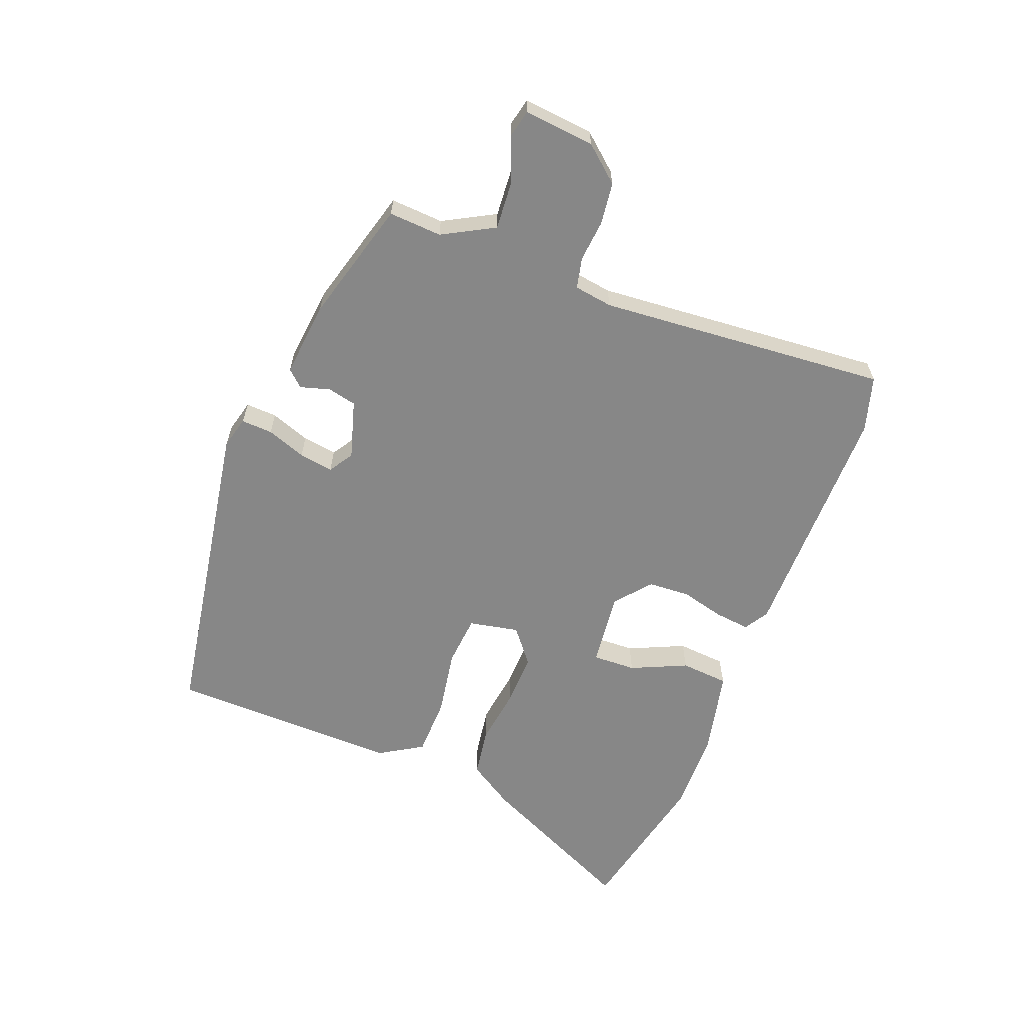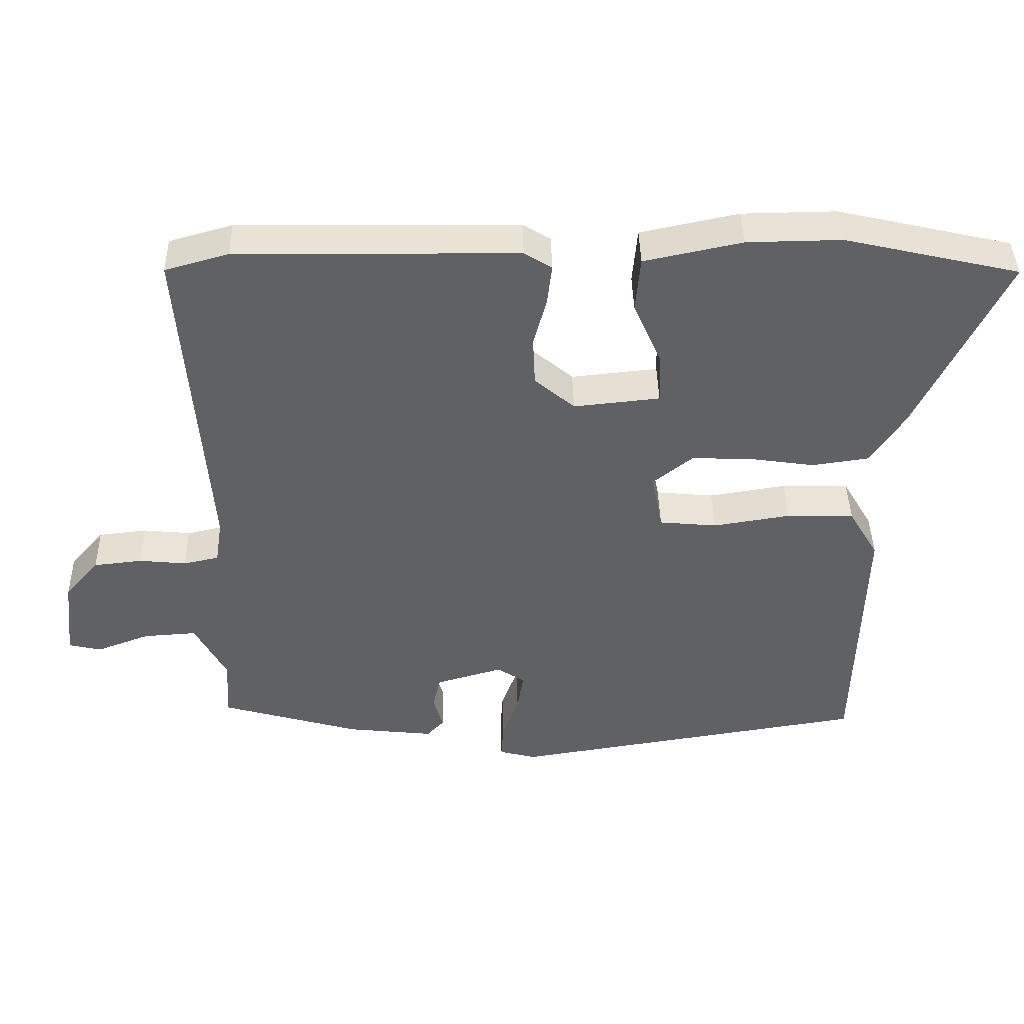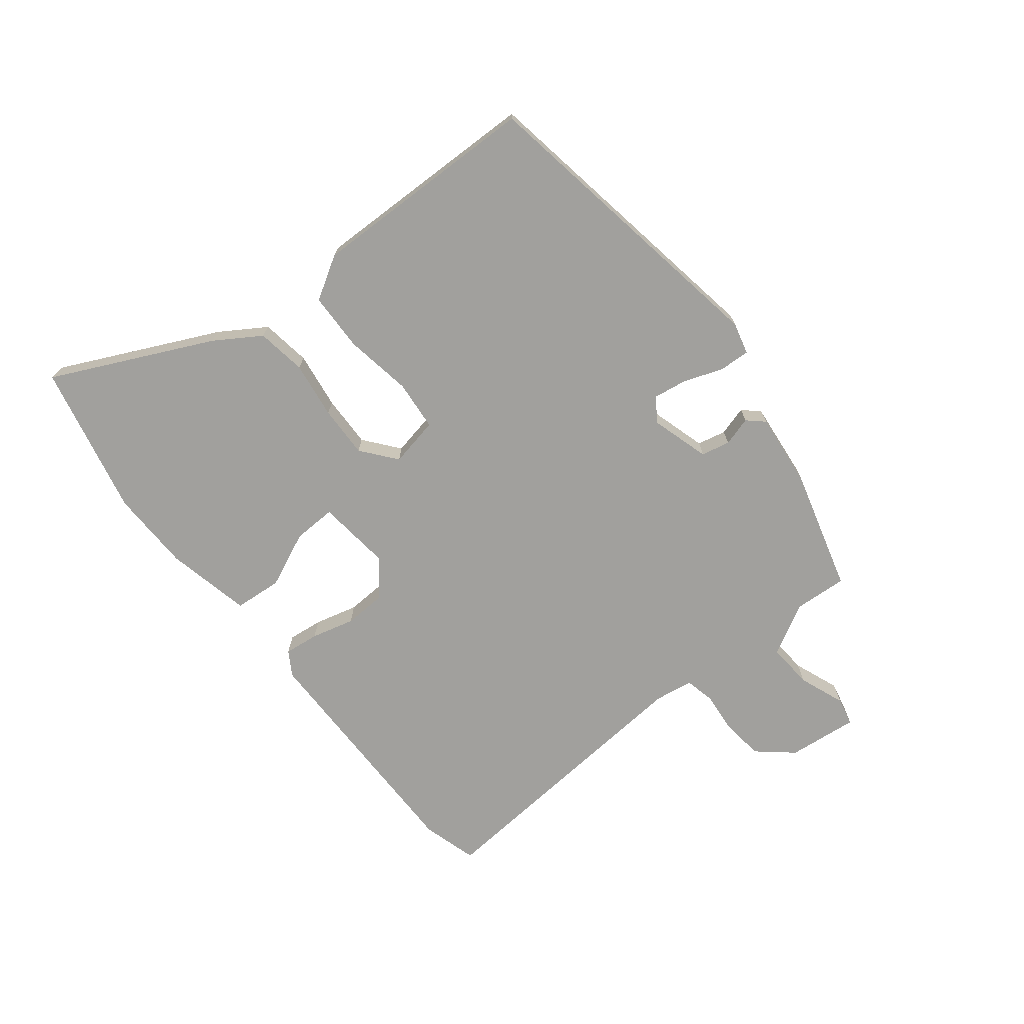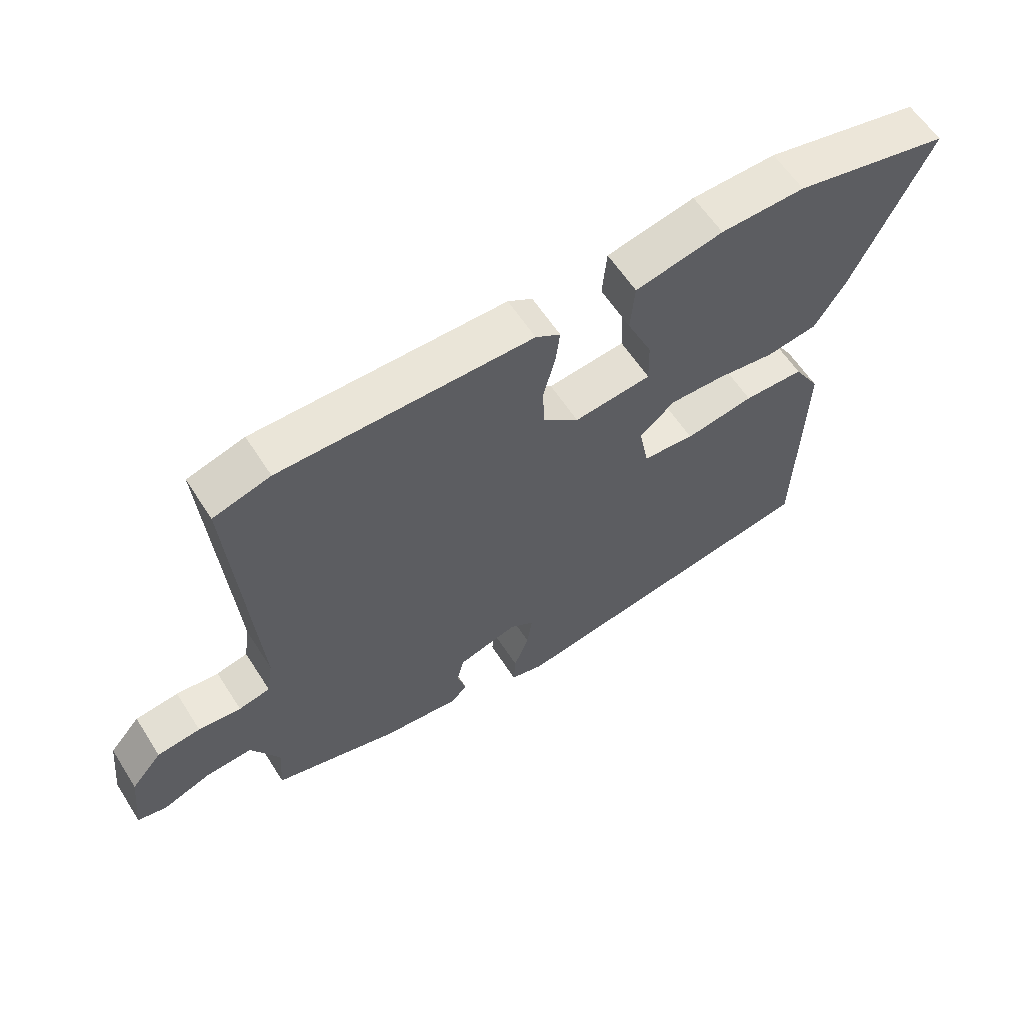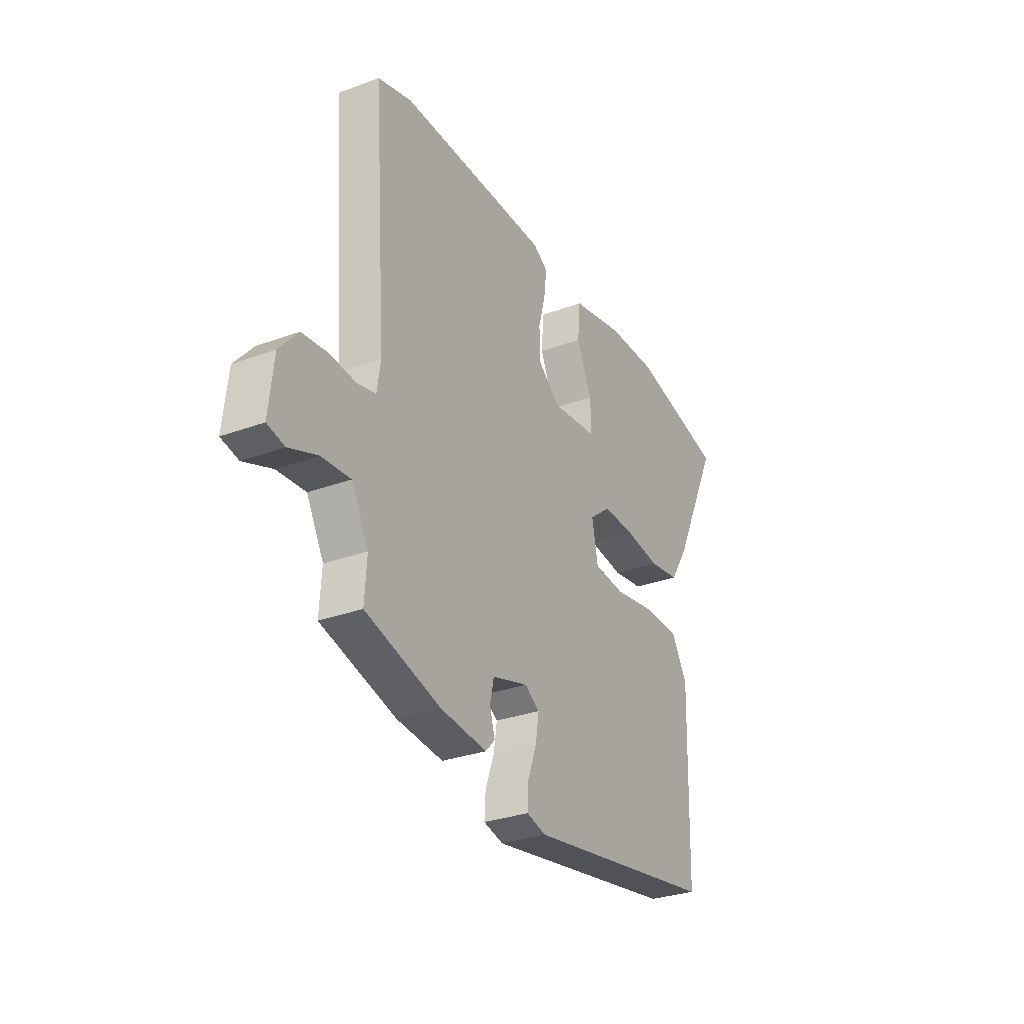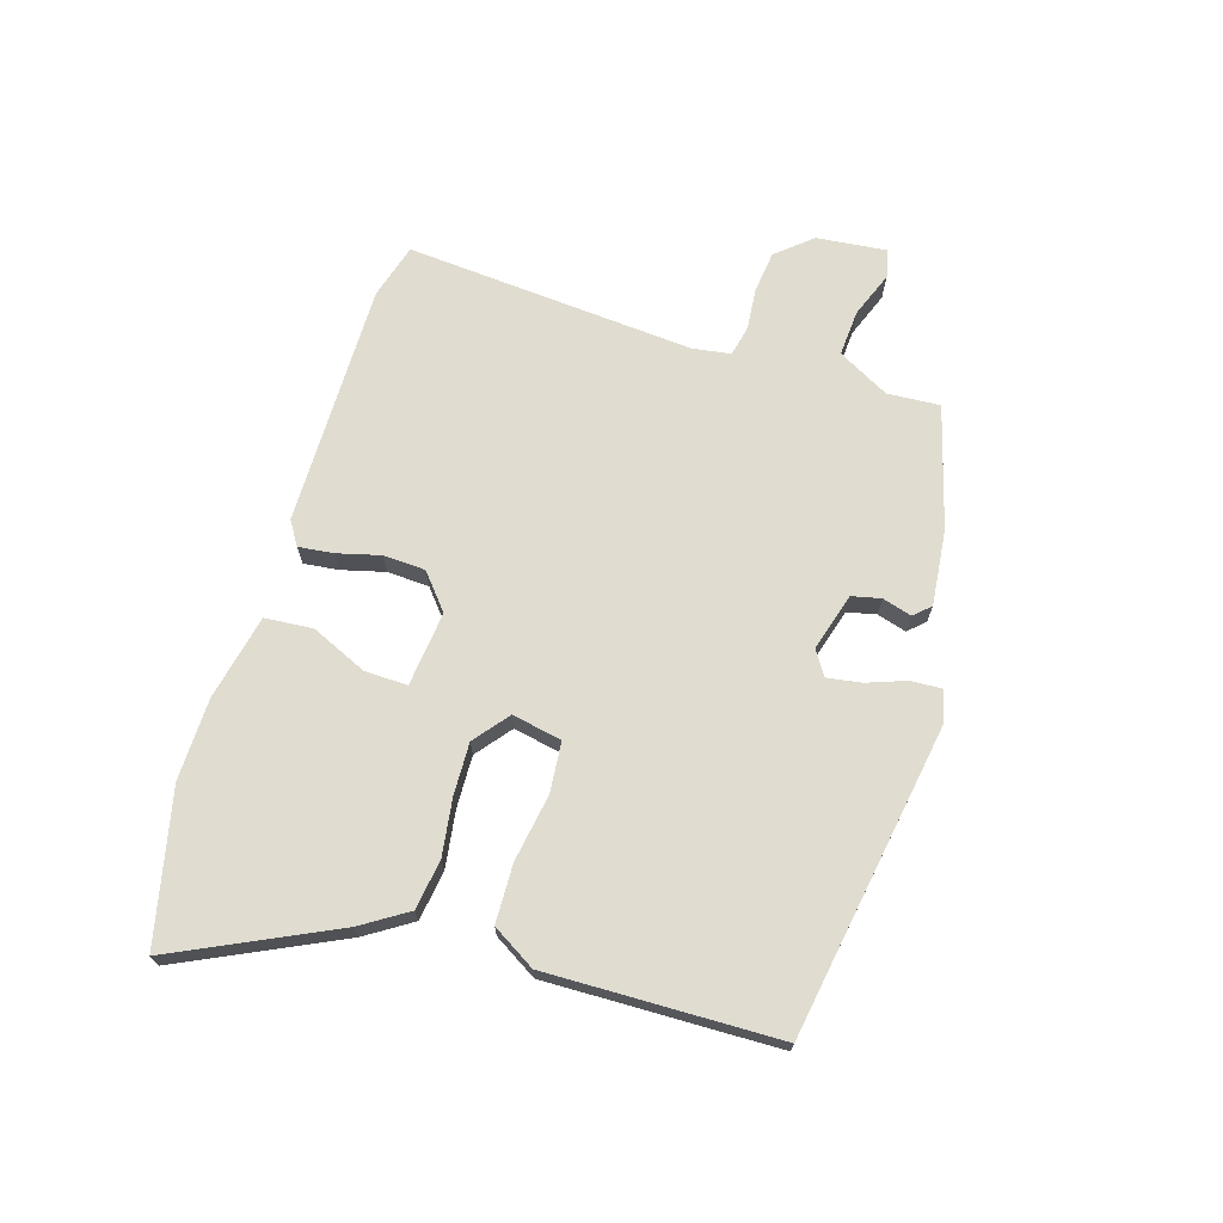
<metadata>
{"format":"obj","ext":"obj","renderer":"f3d","projection":"perspective","resolution":1024,"background":"white","views":[{"elev":-62.4,"azim":-110.7,"up":"+Y"},{"elev":41.8,"azim":-1.2,"up":"+Z"},{"elev":-71.7,"azim":128.7,"up":"+Y"},{"elev":60.3,"azim":-32.6,"up":"+Z"},{"elev":-30.0,"azim":-61.7,"up":"+Z"},{"elev":69.7,"azim":107.4,"up":"+Y"}]}
</metadata>
<code>
v 0.397 0.07 0.524
v 0.65 0.07 0.466
v 0.523 0.07 0.202
v 0.474 0.07 0.126
v 0.391 0.07 0.114
v 0.296 0.07 0.128
v 0.209 0.07 0.131
v 0.151 0.07 0.085
v 0.167 0.07 0.002
v 0.251 0.07 -0.006
v 0.363 0.07 0.012
v 0.461 0.07 0.009
v 0.504 0.07 -0.063
v 0.494 0.07 -0.448
v -0.027 0.07 -0.531
v -0.08 0.07 -0.517
v -0.077 0.07 -0.465
v -0.053 0.07 -0.4
v -0.044 0.07 -0.343
v -0.084 0.07 -0.317
v -0.181 0.07 -0.345
v -0.192 0.07 -0.393
v -0.178 0.07 -0.442
v -0.203 0.07 -0.469
v -0.329 0.07 -0.455
v -0.532 0.07 -0.397
v -0.526 0.07 -0.309
v -0.572 0.07 -0.223
v -0.649 0.07 -0.228
v -0.726 0.07 -0.257
v -0.773 0.07 -0.246
v -0.76 0.07 -0.129
v -0.71 0.07 -0.071
v -0.64 0.07 -0.063
v -0.571 0.07 -0.07
v -0.52 0.07 -0.059
v -0.51 0.07 0.005
v -0.545 0.07 0.487
v -0.453 0.07 0.513
v -0.046 0.07 0.508
v -0.006 0.07 0.483
v -0.013 0.07 0.425
v -0.032 0.07 0.353
v -0.029 0.07 0.283
v 0.029 0.07 0.234
v 0.154 0.07 0.247
v 0.152 0.07 0.319
v 0.111 0.07 0.412
v 0.118 0.07 0.492
v 0.26 0.07 0.522
v 0.397 0 0.524
v 0.65 0 0.466
v 0.523 0 0.202
v 0.474 0 0.126
v 0.391 0 0.114
v 0.296 0 0.128
v 0.209 0 0.131
v 0.151 0 0.085
v 0.167 0 0.002
v 0.251 0 -0.006
v 0.363 0 0.012
v 0.461 0 0.009
v 0.504 0 -0.063
v 0.494 0 -0.448
v -0.027 0 -0.531
v -0.08 0 -0.517
v -0.077 0 -0.465
v -0.053 0 -0.4
v -0.044 0 -0.343
v -0.084 0 -0.317
v -0.181 0 -0.345
v -0.192 0 -0.393
v -0.178 0 -0.442
v -0.203 0 -0.469
v -0.329 0 -0.455
v -0.532 0 -0.397
v -0.526 0 -0.309
v -0.572 0 -0.223
v -0.649 0 -0.228
v -0.726 0 -0.257
v -0.773 0 -0.246
v -0.76 0 -0.129
v -0.71 0 -0.071
v -0.64 0 -0.063
v -0.571 0 -0.07
v -0.52 0 -0.059
v -0.51 0 0.005
v -0.545 0 0.487
v -0.453 0 0.513
v -0.046 0 0.508
v -0.006 0 0.483
v -0.013 0 0.425
v -0.032 0 0.353
v -0.029 0 0.283
v 0.029 0 0.234
v 0.154 0 0.247
v 0.152 0 0.319
v 0.111 0 0.412
v 0.118 0 0.492
v 0.26 0 0.522
f 4 5 6
f 3 4 6
f 2 3 6
f 1 2 6
f 50 1 6
f 49 50 6
f 48 49 6
f 47 48 6
f 46 47 6 7
f 45 46 7 8
f 44 45 8 9
f 41 42 43
f 40 41 43
f 39 40 43
f 38 39 43
f 37 38 43
f 36 37 43 44
f 33 34 35
f 32 33 35
f 31 32 35
f 30 31 35
f 29 30 35
f 28 29 35 36
f 36 44 9
f 28 36 9
f 27 28 9
f 25 26 27
f 24 25 27
f 23 24 27
f 22 23 27
f 16 17 18
f 15 16 18
f 14 15 18
f 13 14 18
f 12 13 18
f 11 12 18
f 10 11 18
f 10 18 19
f 9 10 19 20
f 21 22 27
f 9 20 21 27
f 56 55 54
f 56 54 53
f 56 53 52
f 56 52 51
f 56 51 100
f 56 100 99
f 56 99 98
f 56 98 97
f 57 56 97 96
f 58 57 96 95
f 59 58 95 94
f 93 92 91
f 93 91 90
f 93 90 89
f 93 89 88
f 93 88 87
f 94 93 87 86
f 85 84 83
f 85 83 82
f 85 82 81
f 85 81 80
f 85 80 79
f 86 85 79 78
f 59 94 86
f 59 86 78
f 59 78 77
f 77 76 75
f 77 75 74
f 77 74 73
f 77 73 72
f 68 67 66
f 68 66 65
f 68 65 64
f 68 64 63
f 68 63 62
f 68 62 61
f 68 61 60
f 69 68 60
f 70 69 60 59
f 77 72 71
f 77 71 70 59
f 1 51 52 2
f 2 52 53 3
f 3 53 54 4
f 4 54 55 5
f 5 55 56 6
f 6 56 57 7
f 7 57 58 8
f 8 58 59 9
f 9 59 60 10
f 10 60 61 11
f 11 61 62 12
f 12 62 63 13
f 13 63 64 14
f 14 64 65 15
f 15 65 66 16
f 16 66 67 17
f 17 67 68 18
f 18 68 69 19
f 19 69 70 20
f 20 70 71 21
f 21 71 72 22
f 22 72 73 23
f 23 73 74 24
f 24 74 75 25
f 25 75 76 26
f 26 76 77 27
f 27 77 78 28
f 28 78 79 29
f 29 79 80 30
f 30 80 81 31
f 31 81 82 32
f 32 82 83 33
f 33 83 84 34
f 34 84 85 35
f 35 85 86 36
f 36 86 87 37
f 37 87 88 38
f 38 88 89 39
f 39 89 90 40
f 40 90 91 41
f 41 91 92 42
f 42 92 93 43
f 43 93 94 44
f 44 94 95 45
f 45 95 96 46
f 46 96 97 47
f 47 97 98 48
f 48 98 99 49
f 49 99 100 50
f 50 100 51 1

</code>
